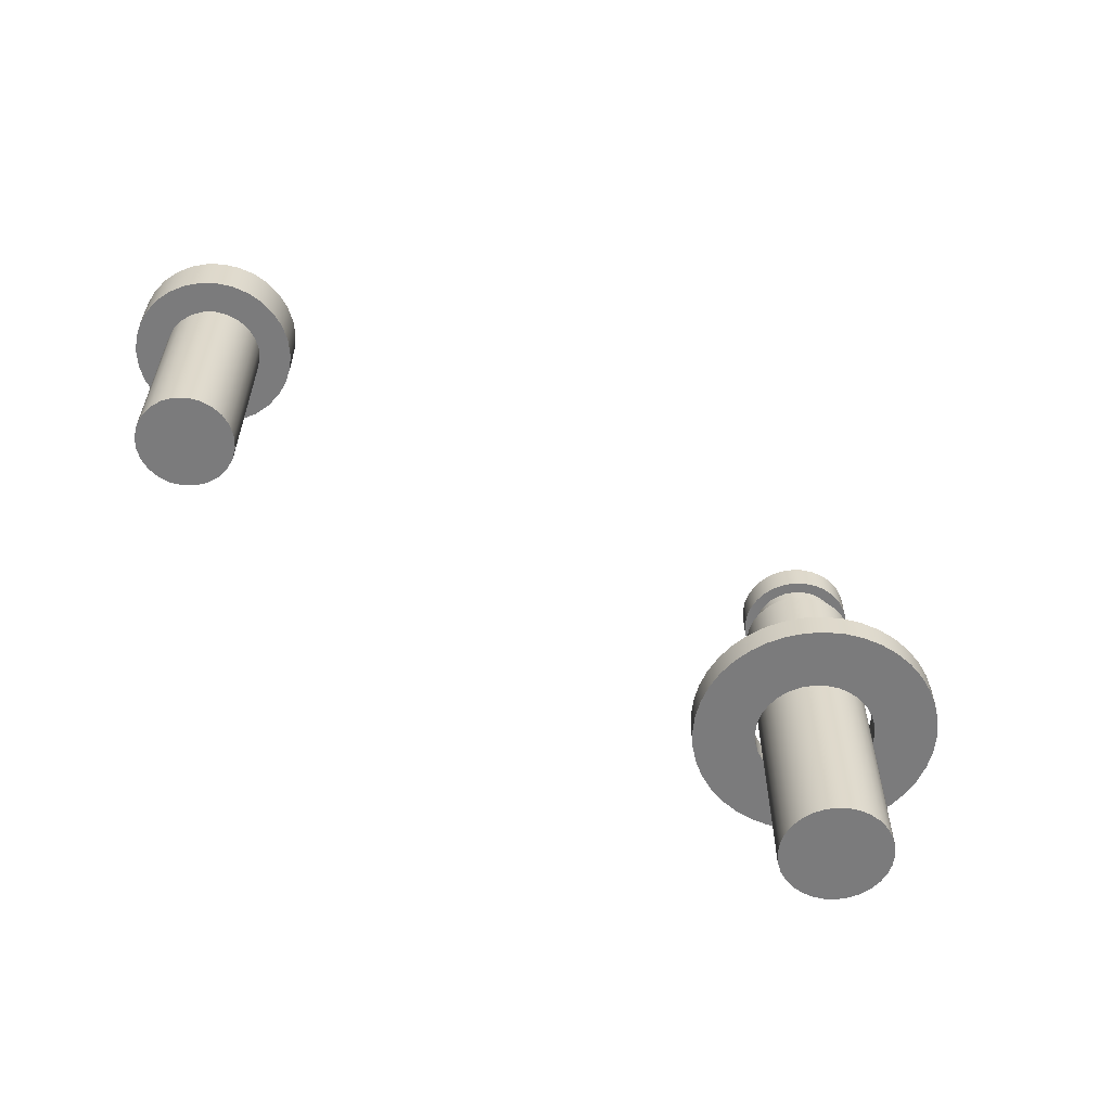
<metadata>
{"format":"obj","ext":"obj","renderer":"f3d","projection":"perspective","resolution":1024,"background":"white","views":[{"elev":-58.4,"azim":-37.4,"up":"+Z"}]}
</metadata>
<code>
o Lib_M3x6_1
g
v -11.59 47.32 9.968
v -11.59 46.54 9.968
v -11.64 46.93 9.968
f 1 2 3
v -11.44 46.18 9.968
f 2 1 4
v -11.44 47.68 9.968
f 4 1 5
v -11.2 45.87 9.968
f 4 5 6
v -11.2 47.99 9.968
f 6 5 7
v -10.89 45.63 9.968
f 6 7 8
v -10.89 48.23 9.968
f 8 7 9
v -10.52 45.48 9.968
f 8 9 10
v -10.52 48.38 9.968
f 10 9 11
v -10.14 45.43 9.968
f 10 11 12
v -10.14 48.43 9.968
f 12 11 13
v -9.748 45.48 9.968
f 12 13 14
v -9.748 48.38 9.968
f 14 13 15
v -9.386 45.63 9.968
f 14 15 16
v -9.386 48.23 9.968
f 16 15 17
v -9.076 45.87 9.968
f 16 17 18
v -9.076 47.99 9.968
f 18 17 19
v -8.837 46.18 9.968
f 18 19 20
v -8.837 47.68 9.968
f 20 19 21
v -8.687 46.54 9.968
f 20 21 22
v -8.687 47.32 9.968
f 22 21 23
v -8.636 46.93 9.968
f 22 23 24
v -11.2 47.99 15.97
v -11.44 47.68 15.97
f 25 5 26
f 5 25 7
v -11.59 47.32 15.97
f 26 1 27
f 1 26 5
v -11.64 46.93 15.97
f 27 3 28
f 3 27 1
v -11.59 46.54 15.97
f 28 2 29
f 2 28 3
v -11.44 46.18 15.97
f 29 4 30
f 4 29 2
v -11.2 45.87 15.97
f 30 6 31
f 6 30 4
v -10.89 45.63 15.97
f 32 6 8
f 6 32 31
v -10.52 45.48 15.97
f 33 8 10
f 8 33 32
v -10.14 45.43 15.97
f 34 10 12
f 10 34 33
v -9.748 45.48 15.97
f 35 12 14
f 12 35 34
v -9.386 45.63 15.97
f 36 14 16
f 14 36 35
v -9.076 45.87 15.97
f 37 16 18
f 16 37 36
f 20 37 18
v -8.837 46.18 15.97
f 37 20 38
f 22 38 20
v -8.687 46.54 15.97
f 38 22 39
f 24 39 22
v -8.636 46.93 15.97
f 39 24 40
f 23 40 24
v -8.687 47.32 15.97
f 40 23 41
f 21 41 23
v -8.837 47.68 15.97
f 41 21 42
f 19 42 21
v -9.076 47.99 15.97
f 42 19 43
v -9.386 48.23 15.97
f 44 19 17
f 19 44 43
v -9.748 48.38 15.97
f 45 17 15
f 17 45 44
v -10.14 48.43 15.97
f 46 15 13
f 15 46 45
v -10.52 48.38 15.97
f 47 13 11
f 13 47 46
v -10.89 48.23 15.97
f 48 11 9
f 11 48 47
f 25 9 7
f 9 25 48
v -12.58 47.45 15.97
v -12.58 46.41 15.97
v -12.64 46.93 15.97
f 49 50 51
v -12.42 47.95 15.97
f 50 49 52
v -12.42 45.91 15.97
f 50 52 53
v -12.16 48.4 15.97
f 53 52 54
v -12.16 45.46 15.97
f 53 54 55
v -11.81 48.79 15.97
f 55 54 56
v -11.81 45.07 15.97
f 55 56 57
f 57 56 28
v -11.39 49.1 15.97
f 28 56 58
f 28 58 27
f 27 58 26
f 26 58 25
v -10.91 49.31 15.97
f 25 58 59
f 25 59 48
v -10.4 49.42 15.97
f 48 59 60
f 48 60 47
f 47 60 46
v -9.875 49.42 15.97
f 46 60 61
f 46 61 45
v -9.364 49.31 15.97
f 45 61 62
f 45 62 44
f 44 62 43
v -8.886 49.1 15.97
f 43 62 63
f 43 63 42
v -8.464 48.79 15.97
f 42 63 64
f 42 64 41
f 41 64 40
v -11.39 44.77 15.97
f 28 65 57
f 65 28 29
f 65 29 30
f 65 30 31
v -10.91 44.55 15.97
f 65 31 66
f 66 31 32
v -10.4 44.44 15.97
f 66 32 67
f 67 32 33
f 67 33 34
v -9.875 44.44 15.97
f 67 34 68
f 68 34 35
v -9.364 44.55 15.97
f 68 35 69
f 69 35 36
f 69 36 37
v -8.886 44.77 15.97
f 69 37 70
f 70 37 38
v -8.464 45.07 15.97
f 70 38 71
f 71 38 39
f 71 39 40
f 71 40 64
v -8.114 48.4 15.97
f 71 64 72
v -8.114 45.46 15.97
f 71 72 73
v -7.853 47.95 15.97
f 73 72 74
v -7.853 45.91 15.97
f 73 74 75
v -7.691 47.45 15.97
f 75 74 76
v -7.691 46.41 15.97
f 75 76 77
v -7.636 46.93 15.97
f 77 76 78
v -12.58 46.41 17.47
v -12.58 47.45 17.47
v -12.64 46.93 17.47
f 79 80 81
v -12.42 45.91 17.47
f 80 79 82
v -12.42 47.95 17.47
f 80 82 83
v -12.16 48.4 17.47
f 83 82 84
v -12.16 45.46 17.47
f 84 82 85
v -11.81 48.79 17.47
f 84 85 86
v -11.81 45.07 17.47
f 86 85 87
v -11.39 49.1 17.47
f 86 87 88
v -11.39 44.77 17.47
f 88 87 89
v -10.91 49.31 17.47
f 88 89 90
v -10.91 44.55 17.47
f 90 89 91
v -10.4 49.42 17.47
f 90 91 92
v -10.4 44.44 17.47
f 92 91 93
v -9.875 49.42 17.47
f 92 93 94
v -9.875 44.44 17.47
f 94 93 95
v -9.364 49.31 17.47
f 94 95 96
v -9.364 44.55 17.47
f 96 95 97
v -8.886 49.1 17.47
f 96 97 98
v -8.886 44.77 17.47
f 98 97 99
v -8.464 48.79 17.47
f 98 99 100
v -8.464 45.07 17.47
f 100 99 101
v -8.114 48.4 17.47
f 100 101 102
v -8.114 45.46 17.47
f 102 101 103
v -7.853 47.95 17.47
f 102 103 104
v -7.853 45.91 17.47
f 104 103 105
v -7.691 47.45 17.47
f 104 105 106
v -7.691 46.41 17.47
f 106 105 107
v -7.636 46.93 17.47
f 106 107 108
f 78 107 77
f 107 78 108
f 76 108 78
f 108 76 106
f 74 106 76
f 106 74 104
f 72 104 74
f 104 72 102
f 64 102 72
f 102 64 100
f 98 64 63
f 64 98 100
f 96 63 62
f 63 96 98
f 94 62 61
f 62 94 96
f 92 61 60
f 61 92 94
f 90 60 59
f 60 90 92
f 88 59 58
f 59 88 90
f 86 58 56
f 58 86 88
f 86 54 84
f 54 86 56
f 84 52 83
f 52 84 54
f 83 49 80
f 49 83 52
f 80 51 81
f 51 80 49
f 81 50 79
f 50 81 51
f 79 53 82
f 53 79 50
f 82 55 85
f 55 82 53
f 85 57 87
f 57 85 55
f 89 57 65
f 57 89 87
f 91 65 66
f 65 91 89
f 93 66 67
f 66 93 91
f 95 67 68
f 67 95 93
f 97 68 69
f 68 97 95
f 99 69 70
f 69 99 97
f 101 70 71
f 70 101 99
f 73 101 71
f 101 73 103
f 75 103 73
f 103 75 105
f 77 105 75
f 105 77 107
o Lib_M4_Washer1
g
v 17.88 42.96 16.66
v 18.03 46.97 16.66
v 18.48 43.33 16.66
f 109 110 111
v 17.99 46.51 16.66
f 110 109 112
v 17.84 46.08 16.66
f 112 109 113
v 17.22 42.69 16.66
f 113 109 114
v 17.61 45.68 16.66
f 113 114 115
v 17.31 45.34 16.66
f 115 114 116
v 16.93 45.07 16.66
f 116 114 117
v 16.54 42.53 16.66
f 117 114 118
v 16.51 44.88 16.66
f 117 118 119
v 15.83 42.47 16.66
f 119 118 120
v 16.06 44.78 16.66
f 119 120 121
v 15.6 44.78 16.66
f 121 120 122
v 15.13 42.53 16.66
f 122 120 123
v 15.15 44.88 16.66
f 122 123 124
v 14.73 45.07 16.66
f 124 123 125
v 14.44 42.69 16.66
f 125 123 126
v 14.36 45.34 16.66
f 125 126 127
v 13.79 42.96 16.66
f 127 126 128
v 14.05 45.68 16.66
f 127 128 129
v 13.82 46.08 16.66
f 129 128 130
v 13.68 46.51 16.66
f 130 128 131
v 13.19 43.33 16.66
f 131 128 132
v 13.63 46.97 16.66
f 131 132 133
v 13.19 50.61 16.66
f 133 132 134
v 12.65 50.15 16.66
f 134 132 135
v 12.65 43.79 16.66
f 135 132 136
v 12.19 49.62 16.66
f 135 136 137
v 12.19 44.33 16.66
f 137 136 138
v 11.82 49.01 16.66
f 137 138 139
v 11.82 44.93 16.66
f 139 138 140
v 11.55 48.36 16.66
f 139 140 141
v 11.55 45.58 16.66
f 141 140 142
v 11.39 46.27 16.66
f 141 142 143
v 11.39 47.68 16.66
f 141 143 144
v 11.33 46.97 16.66
f 144 143 145
v 20.28 46.27 16.66
v 20.28 47.68 16.66
v 20.33 46.97 16.66
f 146 147 148
v 20.11 45.58 16.66
f 147 146 149
v 20.11 48.36 16.66
f 147 149 150
v 19.84 49.01 16.66
f 150 149 151
v 19.84 44.93 16.66
f 151 149 152
v 19.47 49.62 16.66
f 151 152 153
v 19.47 44.33 16.66
f 153 152 154
v 19.02 50.15 16.66
f 153 154 155
v 19.02 43.79 16.66
f 155 154 156
v 18.48 50.61 16.66
f 155 156 157
f 157 156 111
v 17.88 50.98 16.66
f 157 111 158
f 158 111 110
v 17.99 47.43 16.66
f 158 110 159
v 17.84 47.87 16.66
f 158 159 160
v 17.22 51.25 16.66
f 158 160 161
v 17.61 48.26 16.66
f 161 160 162
v 17.31 48.61 16.66
f 161 162 163
v 16.93 48.88 16.66
f 161 163 164
v 16.54 51.42 16.66
f 161 164 165
v 16.51 49.06 16.66
f 165 164 166
v 15.83 51.47 16.66
f 165 166 167
v 16.06 49.16 16.66
f 167 166 168
v 15.6 49.16 16.66
f 167 168 169
v 15.13 51.42 16.66
f 167 169 170
v 15.15 49.06 16.66
f 170 169 171
v 14.73 48.88 16.66
f 170 171 172
v 14.44 51.25 16.66
f 170 172 173
v 14.36 48.61 16.66
f 173 172 174
v 13.79 50.98 16.66
f 173 174 175
v 14.05 48.26 16.66
f 175 174 176
v 13.82 47.87 16.66
f 175 176 177
v 13.68 47.43 16.66
f 175 177 178
f 175 178 134
f 134 178 133
v 20.28 47.68 17.66
v 20.28 46.27 17.66
v 20.33 46.97 17.66
f 179 180 181
v 20.11 48.36 17.66
f 180 179 182
v 20.11 45.58 17.66
f 180 182 183
v 19.84 49.01 17.66
f 183 182 184
v 19.84 44.93 17.66
f 183 184 185
v 19.47 49.62 17.66
f 185 184 186
v 19.47 44.33 17.66
f 185 186 187
v 19.02 50.15 17.66
f 187 186 188
v 19.02 43.79 17.66
f 187 188 189
v 18.48 50.61 17.66
f 189 188 190
v 18.48 43.33 17.66
f 189 190 191
v 17.88 50.98 17.66
f 191 190 192
v 18.03 46.97 17.66
f 191 192 193
v 17.99 47.43 17.66
f 193 192 194
v 17.84 47.87 17.66
f 194 192 195
v 17.22 51.25 17.66
f 195 192 196
v 17.61 48.26 17.66
f 195 196 197
v 17.31 48.61 17.66
f 197 196 198
v 16.93 48.88 17.66
f 198 196 199
v 16.54 51.42 17.66
f 199 196 200
v 16.51 49.06 17.66
f 199 200 201
v 15.83 51.47 17.66
f 201 200 202
v 16.06 49.16 17.66
f 201 202 203
v 15.6 49.16 17.66
f 203 202 204
v 15.13 51.42 17.66
f 204 202 205
v 15.15 49.06 17.66
f 204 205 206
v 14.73 48.88 17.66
f 206 205 207
v 14.44 51.25 17.66
f 207 205 208
v 14.36 48.61 17.66
f 207 208 209
v 13.79 50.98 17.66
f 209 208 210
v 14.05 48.26 17.66
f 209 210 211
v 13.82 47.87 17.66
f 211 210 212
v 13.68 47.43 17.66
f 212 210 213
v 13.19 50.61 17.66
f 213 210 214
v 13.63 46.97 17.66
f 213 214 215
v 17.88 42.96 17.66
f 193 216 191
v 17.99 46.51 17.66
f 216 193 217
v 17.84 46.08 17.66
f 216 217 218
v 17.22 42.69 17.66
f 216 218 219
v 17.61 45.68 17.66
f 219 218 220
v 17.31 45.34 17.66
f 219 220 221
v 16.93 45.07 17.66
f 219 221 222
v 16.54 42.53 17.66
f 219 222 223
v 16.51 44.88 17.66
f 223 222 224
v 15.83 42.47 17.66
f 223 224 225
v 16.06 44.78 17.66
f 225 224 226
v 15.6 44.78 17.66
f 225 226 227
v 15.13 42.53 17.66
f 225 227 228
v 15.15 44.88 17.66
f 228 227 229
v 14.73 45.07 17.66
f 228 229 230
v 14.44 42.69 17.66
f 228 230 231
v 14.36 45.34 17.66
f 231 230 232
v 13.79 42.96 17.66
f 231 232 233
v 14.05 45.68 17.66
f 233 232 234
v 13.82 46.08 17.66
f 233 234 235
v 13.68 46.51 17.66
f 233 235 236
v 13.19 43.33 17.66
f 233 236 237
f 237 236 215
f 237 215 214
v 12.65 50.15 17.66
f 237 214 238
v 12.65 43.79 17.66
f 237 238 239
v 12.19 49.62 17.66
f 239 238 240
v 12.19 44.33 17.66
f 239 240 241
v 11.82 49.01 17.66
f 241 240 242
v 11.82 44.93 17.66
f 241 242 243
v 11.55 48.36 17.66
f 243 242 244
v 11.55 45.58 17.66
f 243 244 245
v 11.39 47.68 17.66
f 245 244 246
v 11.39 46.27 17.66
f 245 246 247
v 11.33 46.97 17.66
f 247 246 248
f 182 151 184
f 151 182 150
f 184 153 186
f 153 184 151
f 186 155 188
f 155 186 153
f 190 155 157
f 155 190 188
f 192 157 158
f 157 192 190
f 196 158 161
f 158 196 192
f 200 161 165
f 161 200 196
f 202 165 167
f 165 202 200
f 205 167 170
f 167 205 202
f 208 170 173
f 170 208 205
f 210 173 175
f 173 210 208
f 214 175 134
f 175 214 210
f 238 134 135
f 134 238 214
f 137 238 135
f 238 137 240
f 139 240 137
f 240 139 242
f 141 242 139
f 242 141 244
f 144 244 141
f 244 144 246
f 145 246 144
f 246 145 248
f 143 248 145
f 248 143 247
f 142 247 143
f 247 142 245
f 140 245 142
f 245 140 243
f 138 243 140
f 243 138 241
f 136 241 138
f 241 136 239
f 237 136 132
f 136 237 239
f 233 132 128
f 132 233 237
f 231 128 126
f 128 231 233
f 228 126 123
f 126 228 231
f 225 123 120
f 123 225 228
f 223 120 118
f 120 223 225
f 219 118 114
f 118 219 223
f 216 114 109
f 114 216 219
f 191 109 111
f 109 191 216
f 189 111 156
f 111 189 191
f 189 154 187
f 154 189 156
f 187 152 185
f 152 187 154
f 185 149 183
f 149 185 152
f 183 146 180
f 146 183 149
f 180 148 181
f 148 180 146
f 181 147 179
f 147 181 148
f 179 150 182
f 150 179 147
f 159 195 160
f 195 159 194
f 110 194 159
f 194 110 193
f 112 193 110
f 193 112 217
f 113 217 112
f 217 113 218
f 115 218 113
f 218 115 220
f 116 220 115
f 220 116 221
f 222 116 117
f 116 222 221
f 224 117 119
f 117 224 222
f 226 119 121
f 119 226 224
f 227 121 122
f 121 227 226
f 229 122 124
f 122 229 227
f 230 124 125
f 124 230 229
f 232 125 127
f 125 232 230
f 232 129 234
f 129 232 127
f 234 130 235
f 130 234 129
f 235 131 236
f 131 235 130
f 236 133 215
f 133 236 131
f 215 178 213
f 178 215 133
f 213 177 212
f 177 213 178
f 212 176 211
f 176 212 177
f 211 174 209
f 174 211 176
f 207 174 172
f 174 207 209
f 206 172 171
f 172 206 207
f 204 171 169
f 171 204 206
f 203 169 168
f 169 203 204
f 201 168 166
f 168 201 203
f 199 166 164
f 166 199 201
f 198 164 163
f 164 198 199
f 162 198 163
f 198 162 197
f 160 197 162
f 197 160 195
o LnR_SteelShaftNut_4x15_1
g
v 17.79 46.56 9.862
v 17.79 47.39 9.862
v 17.83 46.97 9.862
f 249 250 251
v 17.66 46.16 9.862
f 250 249 252
v 17.66 47.79 9.862
f 250 252 253
v 17.45 48.15 9.862
f 253 252 254
v 17.45 45.8 9.862
f 254 252 255
v 17.17 48.46 9.862
f 254 255 256
v 17.17 45.49 9.862
f 256 255 257
v 16.83 48.7 9.862
f 256 257 258
v 16.83 45.24 9.862
f 258 257 259
v 16.45 48.87 9.862
f 258 259 260
v 16.45 45.07 9.862
f 260 259 261
v 16.04 48.96 9.862
f 260 261 262
v 16.04 44.98 9.862
f 262 261 263
v 15.62 48.96 9.862
f 262 263 264
v 15.62 44.98 9.862
f 264 263 265
v 15.22 48.87 9.862
f 264 265 266
v 15.22 45.07 9.862
f 266 265 267
v 14.83 48.7 9.862
f 266 267 268
v 14.83 45.24 9.862
f 268 267 269
v 14.5 48.46 9.862
f 268 269 270
v 14.5 45.49 9.862
f 270 269 271
v 14.22 48.15 9.862
f 270 271 272
v 14.22 45.8 9.862
f 272 271 273
v 14.01 47.79 9.862
f 272 273 274
v 14.01 46.16 9.862
f 274 273 275
v 13.88 47.39 9.862
f 274 275 276
v 13.88 46.56 9.862
f 276 275 277
v 13.83 46.97 9.862
f 276 277 278
v 17.79 47.39 22.86
v 17.79 46.56 22.86
v 17.83 46.97 22.86
f 279 280 281
v 17.66 47.79 22.86
f 280 279 282
v 17.66 46.16 22.86
f 280 282 283
v 17.45 48.15 22.86
f 283 282 284
v 17.45 45.8 22.86
f 283 284 285
v 17.42 46.97 22.86
f 285 284 286
v 17.39 47.3 22.86
f 286 284 287
v 17.17 48.46 22.86
f 287 284 288
v 17.28 47.62 22.86
f 287 288 289
v 17.12 47.9 22.86
f 289 288 290
v 16.83 48.7 22.86
f 290 288 291
v 16.9 48.15 22.86
f 290 291 292
v 16.63 48.35 22.86
f 292 291 293
v 16.45 48.87 22.86
f 293 291 294
v 16.32 48.48 22.86
f 293 294 295
v 16.04 48.96 22.86
f 295 294 296
v 16 48.55 22.86
f 295 296 297
v 15.62 48.96 22.86
f 297 296 298
v 15.67 48.55 22.86
f 297 298 299
v 15.34 48.48 22.86
f 299 298 300
v 15.22 48.87 22.86
f 300 298 301
v 15.04 48.35 22.86
f 300 301 302
v 14.83 48.7 22.86
f 302 301 303
v 14.77 48.15 22.86
f 302 303 304
v 14.5 48.46 22.86
f 304 303 305
v 14.55 47.9 22.86
f 304 305 306
v 14.38 47.62 22.86
f 306 305 307
v 14.22 48.15 22.86
f 307 305 308
v 14.28 47.3 22.86
f 307 308 309
v 14.25 46.97 22.86
f 309 308 310
v 17.39 46.64 22.86
v 17.17 45.49 22.86
f 285 311 312
f 311 285 286
v 17.28 46.33 22.86
f 312 311 313
v 17.12 46.04 22.86
f 312 313 314
v 16.83 45.24 22.86
f 312 314 315
v 16.9 45.79 22.86
f 315 314 316
v 16.63 45.6 22.86
f 315 316 317
v 16.45 45.07 22.86
f 315 317 318
v 16.32 45.46 22.86
f 318 317 319
v 16.04 44.98 22.86
f 318 319 320
v 16 45.39 22.86
f 320 319 321
v 15.62 44.98 22.86
f 320 321 322
v 15.67 45.39 22.86
f 322 321 323
v 15.34 45.46 22.86
f 322 323 324
v 15.22 45.07 22.86
f 322 324 325
v 15.04 45.6 22.86
f 325 324 326
v 14.83 45.24 22.86
f 325 326 327
v 14.77 45.79 22.86
f 327 326 328
v 14.5 45.49 22.86
f 327 328 329
v 14.55 46.04 22.86
f 329 328 330
v 14.38 46.33 22.86
f 329 330 331
v 14.22 45.8 22.86
f 329 331 332
v 14.28 46.64 22.86
f 332 331 333
f 332 333 310
f 332 310 308
v 14.01 47.79 22.86
f 332 308 334
v 14.01 46.16 22.86
f 332 334 335
v 13.88 47.39 22.86
f 335 334 336
v 13.88 46.56 22.86
f 335 336 337
v 13.83 46.97 22.86
f 337 336 338
f 283 249 280
f 249 283 252
f 280 251 281
f 251 280 249
f 281 250 279
f 250 281 251
f 279 253 282
f 253 279 250
f 282 254 284
f 254 282 253
f 284 256 288
f 256 284 254
f 291 256 258
f 256 291 288
f 294 258 260
f 258 294 291
f 296 260 262
f 260 296 294
f 298 262 264
f 262 298 296
f 301 264 266
f 264 301 298
f 303 266 268
f 266 303 301
f 305 268 270
f 268 305 303
f 272 305 270
f 305 272 308
f 274 308 272
f 308 274 334
f 276 334 274
f 334 276 336
f 278 336 276
f 336 278 338
f 277 338 278
f 338 277 337
f 275 337 277
f 337 275 335
f 273 335 275
f 335 273 332
f 271 332 273
f 332 271 329
f 327 271 269
f 271 327 329
f 325 269 267
f 269 325 327
f 322 267 265
f 267 322 325
f 320 265 263
f 265 320 322
f 318 263 261
f 263 318 320
f 315 261 259
f 261 315 318
f 312 259 257
f 259 312 315
f 312 255 285
f 255 312 257
f 285 252 283
f 252 285 255
v 16 48.55 23.86
f 339 295 297
v 16.32 48.48 23.86
f 295 339 340
v 15.67 48.55 23.86
f 341 297 299
f 297 341 339
v 15.34 48.48 23.86
f 342 299 300
f 299 342 341
v 15.04 48.35 23.86
f 343 300 302
f 300 343 342
v 14.77 48.15 23.86
f 344 302 304
f 302 344 343
f 306 344 304
v 14.55 47.9 23.86
f 344 306 345
f 307 345 306
v 14.38 47.62 23.86
f 345 307 346
f 309 346 307
v 14.28 47.3 23.86
f 346 309 347
f 310 347 309
v 14.25 46.97 23.86
f 347 310 348
f 333 348 310
v 14.28 46.64 23.86
f 348 333 349
f 331 349 333
v 14.38 46.33 23.86
f 349 331 350
f 330 350 331
v 14.55 46.04 23.86
f 350 330 351
f 328 351 330
v 14.77 45.79 23.86
f 351 328 352
v 15.04 45.6 23.86
f 353 328 326
f 328 353 352
v 15.34 45.46 23.86
f 354 326 324
f 326 354 353
v 15.67 45.39 23.86
f 355 324 323
f 324 355 354
v 16 45.39 23.86
f 356 323 321
f 323 356 355
v 16.32 45.46 23.86
f 357 321 319
f 321 357 356
v 16.63 45.6 23.86
f 358 319 317
f 319 358 357
v 16.9 45.79 23.86
f 359 317 316
f 317 359 358
v 17.12 46.04 23.86
f 359 314 360
f 314 359 316
v 17.28 46.33 23.86
f 360 313 361
f 313 360 314
v 17.39 46.64 23.86
f 361 311 362
f 311 361 313
v 17.42 46.97 23.86
f 362 286 363
f 286 362 311
v 17.39 47.3 23.86
f 363 287 364
f 287 363 286
v 17.28 47.62 23.86
f 364 289 365
f 289 364 287
v 17.12 47.9 23.86
f 365 290 366
f 290 365 289
v 16.9 48.15 23.86
f 366 292 367
f 292 366 290
v 16.63 48.35 23.86
f 368 292 293
f 292 368 367
f 340 293 295
f 293 340 368
v 17.79 46.56 23.86
v 17.79 47.39 23.86
v 17.83 46.97 23.86
f 369 370 371
v 17.66 46.16 23.86
f 370 369 372
v 17.66 47.79 23.86
f 370 372 373
v 17.45 45.8 23.86
f 373 372 374
v 17.45 48.15 23.86
f 373 374 375
f 375 374 363
f 363 374 362
v 17.17 45.49 23.86
f 362 374 376
f 362 376 361
f 361 376 360
v 16.83 45.24 23.86
f 360 376 377
f 360 377 359
f 359 377 358
v 16.45 45.07 23.86
f 358 377 378
f 358 378 357
v 16.04 44.98 23.86
f 357 378 379
f 357 379 356
v 15.62 44.98 23.86
f 356 379 380
f 356 380 355
f 355 380 354
v 15.22 45.07 23.86
f 354 380 381
f 354 381 353
v 14.83 45.24 23.86
f 353 381 382
f 353 382 352
v 14.5 45.49 23.86
f 352 382 383
f 352 383 351
f 351 383 350
v 14.22 45.8 23.86
f 350 383 384
f 350 384 349
f 349 384 348
v 17.17 48.46 23.86
f 375 364 385
f 364 375 363
f 385 364 365
f 385 365 366
v 16.83 48.7 23.86
f 385 366 386
f 386 366 367
f 386 367 368
v 16.45 48.87 23.86
f 386 368 387
f 387 368 340
v 16.04 48.96 23.86
f 387 340 388
f 388 340 339
v 15.62 48.96 23.86
f 388 339 389
f 389 339 341
f 389 341 342
v 15.22 48.87 23.86
f 389 342 390
f 390 342 343
v 14.83 48.7 23.86
f 390 343 391
f 391 343 344
v 14.5 48.46 23.86
f 391 344 392
f 392 344 345
f 392 345 346
v 14.22 48.15 23.86
f 392 346 393
f 393 346 347
f 393 347 348
f 393 348 384
v 14.01 46.16 23.86
f 393 384 394
v 14.01 47.79 23.86
f 393 394 395
v 13.88 46.56 23.86
f 395 394 396
v 13.88 47.39 23.86
f 395 396 397
v 13.83 46.97 23.86
f 397 396 398
v 17.79 47.39 24.86
v 17.66 47.79 24.86
f 399 373 400
f 373 399 370
v 16.04 48.96 24.86
f 401 387 388
v 16.45 48.87 24.86
f 387 401 402
v 14.83 48.7 24.86
f 403 390 391
v 15.22 48.87 24.86
f 390 403 404
v 14.01 46.16 24.86
f 384 405 394
v 14.22 45.8 24.86
f 405 384 406
v 17.79 46.56 24.86
v 17.83 46.97 24.86
f 407 371 408
f 371 407 369
v 16.83 48.7 24.86
f 409 385 386
v 17.17 48.46 24.86
f 385 409 410
v 17.45 48.15 24.86
f 400 375 411
f 375 400 373
v 17.17 45.49 24.86
f 412 377 376
v 16.83 45.24 24.86
f 377 412 413
v 16.04 44.98 24.86
f 414 380 379
v 15.62 44.98 24.86
f 380 414 415
v 15.83 44.98 24.86
f 415 414 416
f 408 370 399
f 370 408 371
f 415 381 380
v 15.22 45.07 24.86
f 381 415 417
v 17.45 45.8 24.86
f 412 374 418
f 374 412 376
v 14.83 45.24 24.86
f 419 383 382
v 14.5 45.49 24.86
f 383 419 420
f 383 406 384
f 406 383 420
v 13.88 46.56 24.86
f 394 421 396
f 421 394 405
v 13.83 46.97 24.86
f 396 422 398
f 422 396 421
v 14.5 48.46 24.86
f 393 423 392
v 14.22 48.15 24.86
f 423 393 424
f 417 382 381
f 382 417 419
v 15.62 48.96 24.86
f 425 388 389
f 388 425 401
v 14.01 47.79 24.86
f 397 426 395
v 13.88 47.39 24.86
f 426 397 427
f 413 378 377
v 16.45 45.07 24.86
f 378 413 428
f 395 424 393
f 424 395 426
f 411 385 410
f 385 411 375
f 428 379 378
f 379 428 414
f 402 386 387
f 386 402 409
v 17.66 46.16 24.86
f 429 369 407
f 369 429 372
f 418 372 429
f 372 418 374
f 423 391 392
f 391 423 403
f 404 389 390
f 389 404 425
f 398 427 397
f 427 398 422
f 399 407 408
f 407 399 400
f 407 400 429
f 429 400 418
f 418 400 411
f 418 411 412
f 412 411 410
f 412 410 413
f 413 410 409
f 413 409 428
f 428 409 402
f 428 402 414
f 414 402 401
f 414 401 416
f 416 401 425
f 416 425 415
f 415 425 417
f 417 425 404
f 417 404 419
f 419 404 403
f 419 403 420
f 420 403 423
f 420 423 406
f 406 423 424
f 406 424 405
f 405 424 426
f 405 426 421
f 421 426 427
f 421 427 422

</code>
